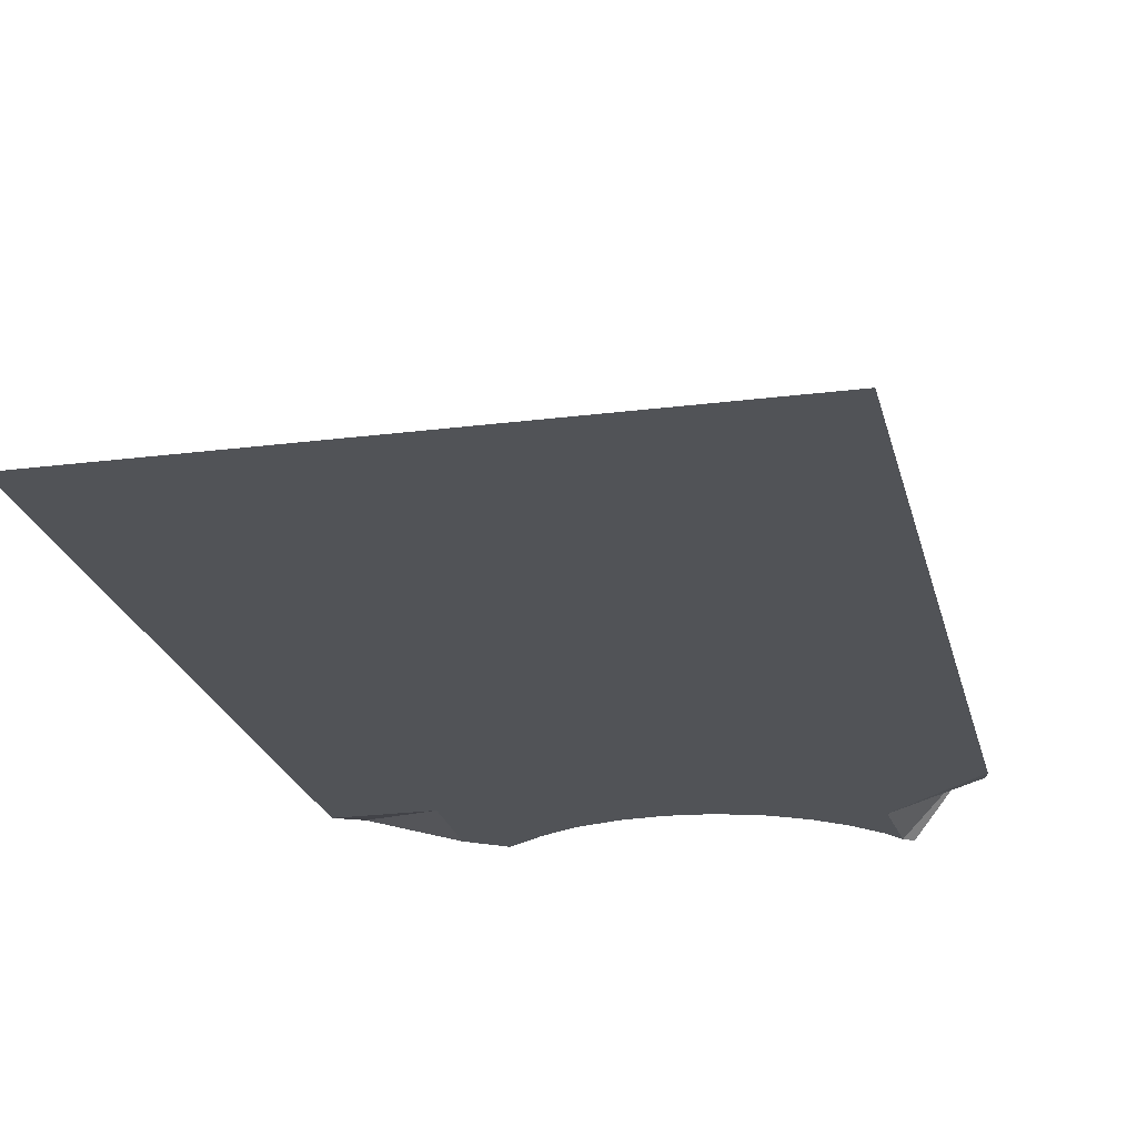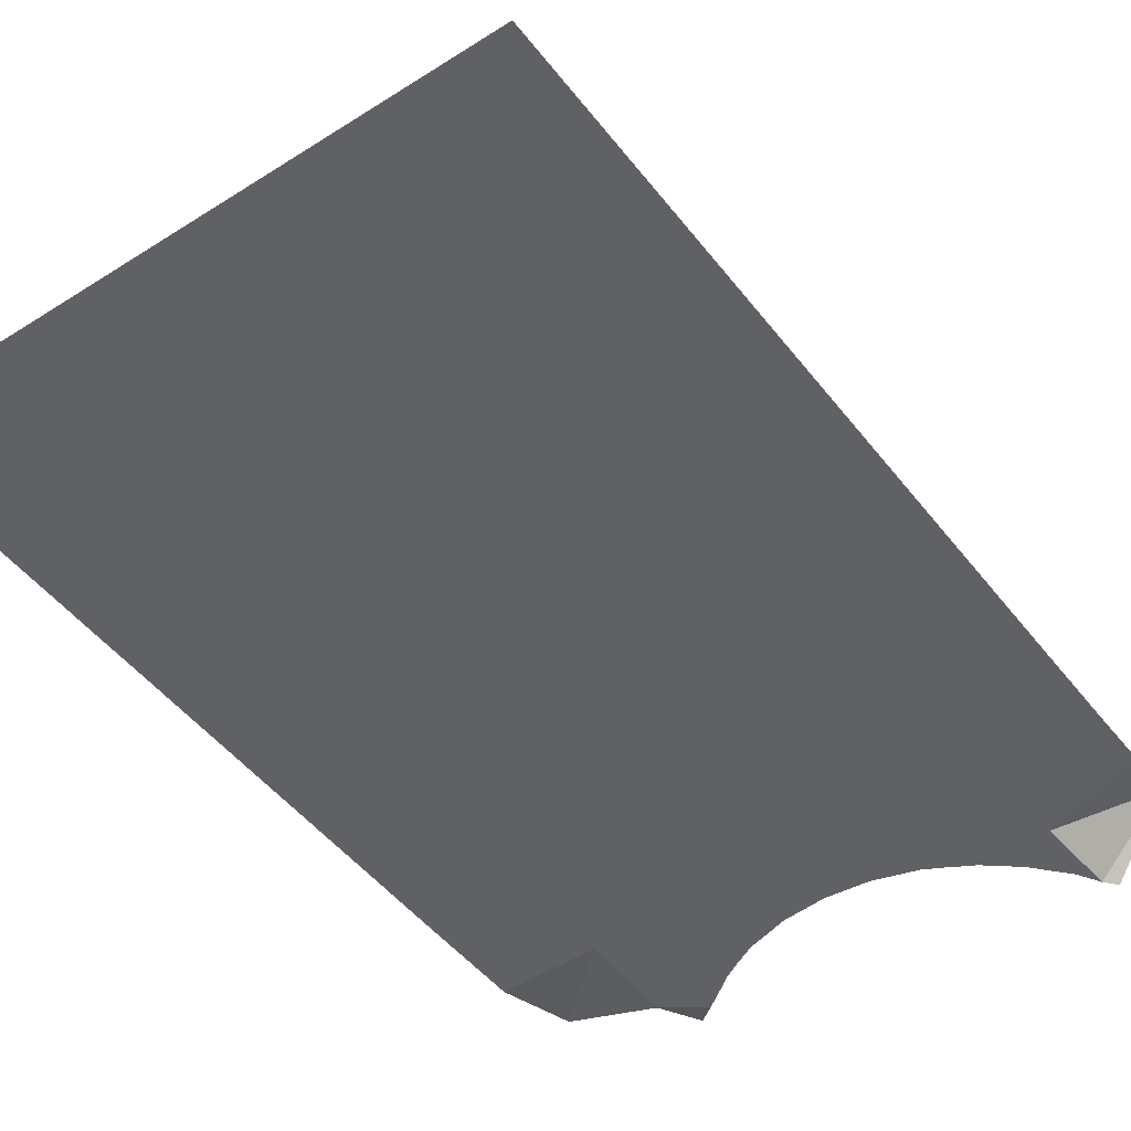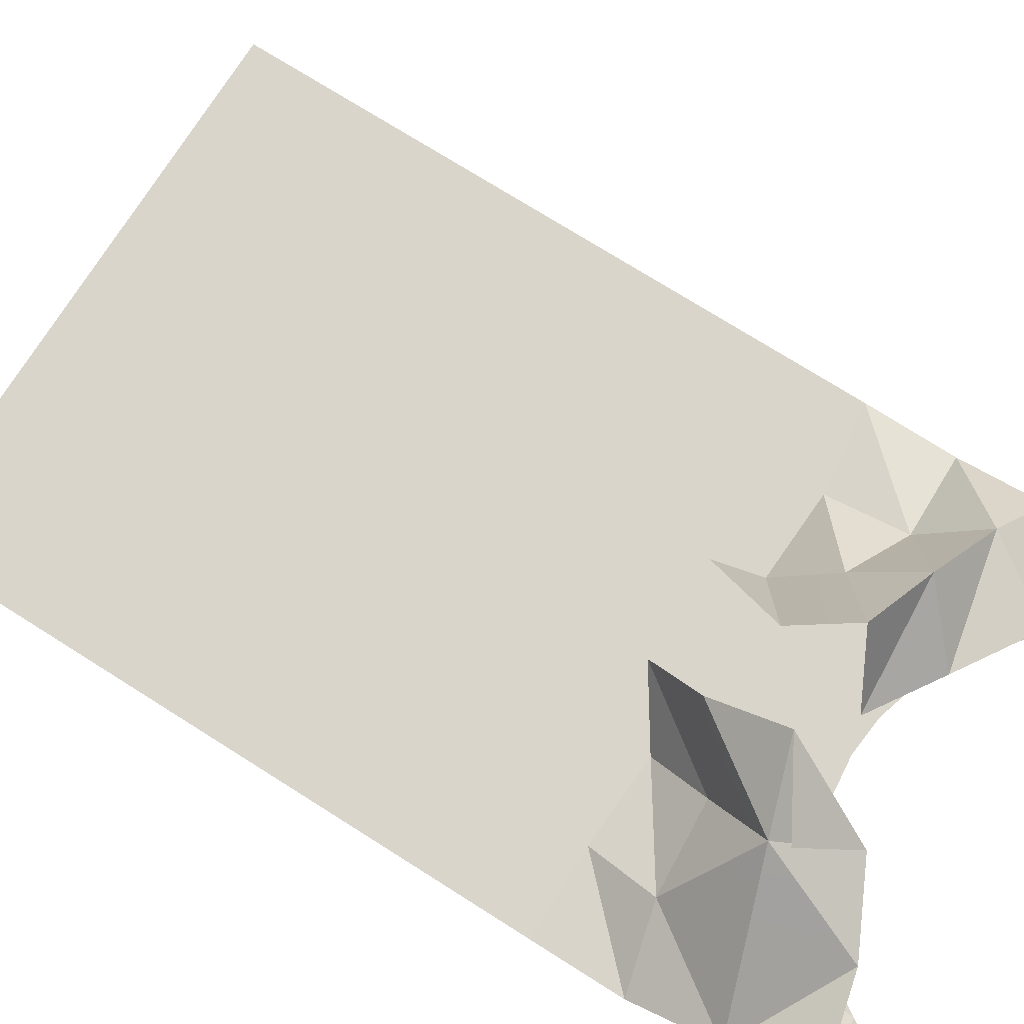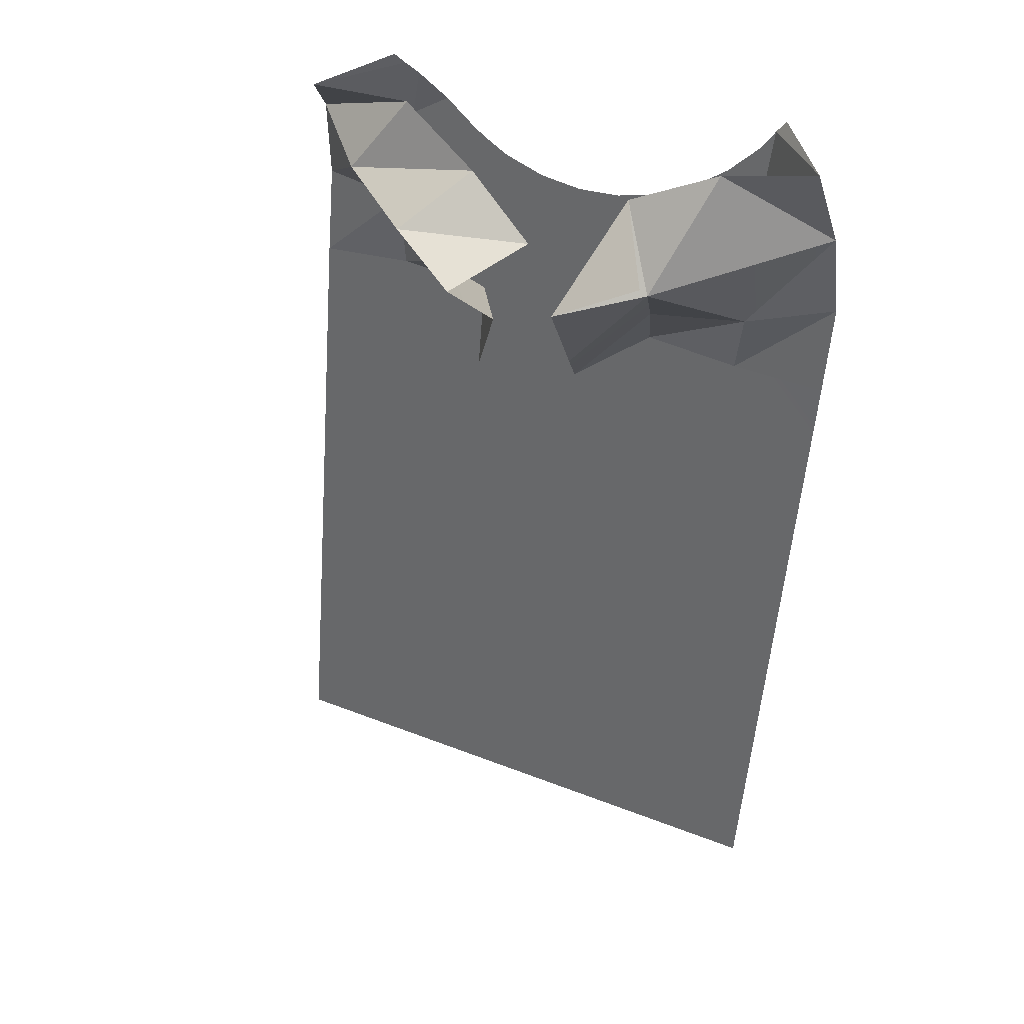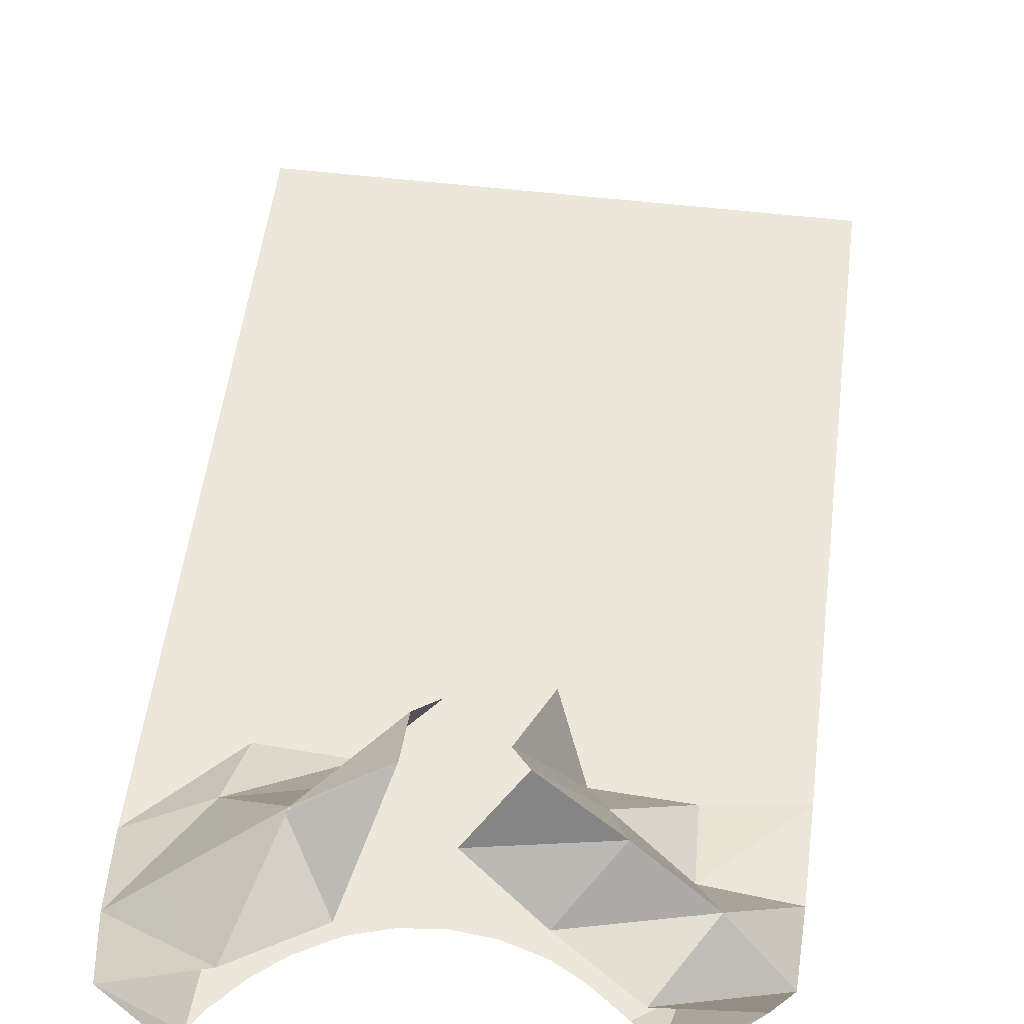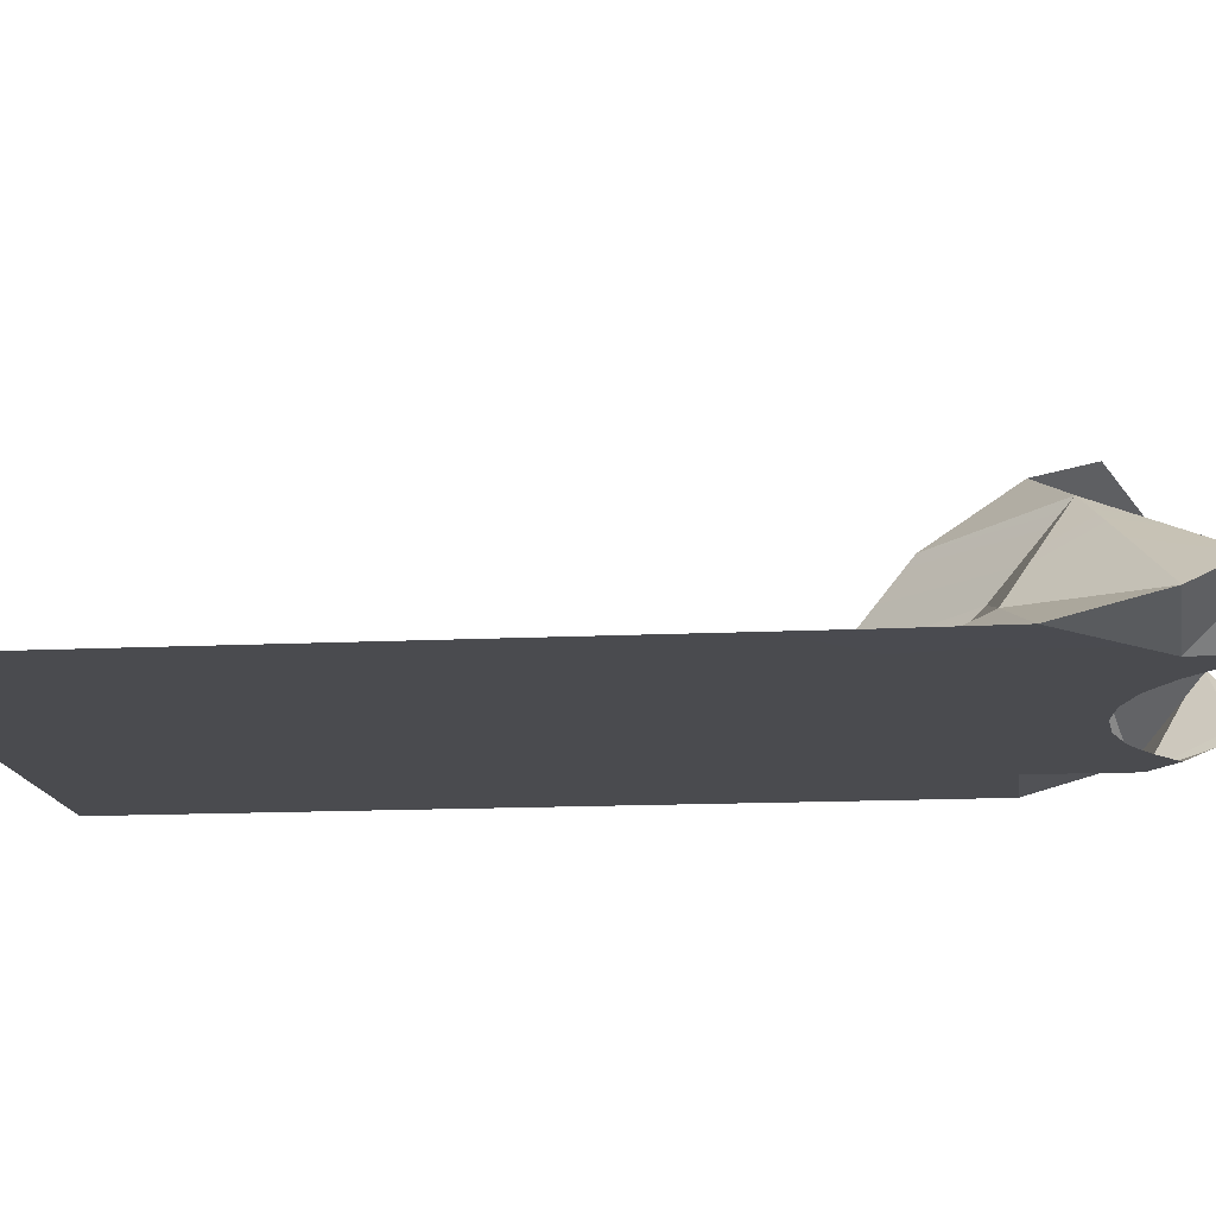
<metadata>
{"format":"obj","ext":"obj","renderer":"f3d","projection":"perspective","resolution":1024,"background":"white","views":[{"elev":-22.1,"azim":-172.0,"up":"+Y"},{"elev":-47.8,"azim":-148.9,"up":"+Y"},{"elev":74.6,"azim":-62.4,"up":"+Y"},{"elev":34.4,"azim":-156.3,"up":"+Z"},{"elev":53.5,"azim":2.6,"up":"+Y"},{"elev":-14.3,"azim":-88.6,"up":"+Y"}]}
</metadata>
<code>
o crewneck_final
v -0.8409 0.03963 0.162
v -0.7639 0.02506 0.07382
v -0.8234 -0.01054 0.1084
v -0.826 0.0656 0.282
v -0.7849 0.1346 0.1949
v -0.8594 0.1018 0.2145
v -0.4574 -0.01104 -0.2844
v -0.5338 -0.01104 -0.3741
v -0.4508 -0.01104 -0.3675
v -0.6236 -0.01104 -0.2978
v -0.7 -0.01104 -0.3875
v -0.6169 -0.01104 -0.3808
v -0.7897 -0.01104 -0.3112
v -0.8661 -0.01104 -0.4009
v -0.783 -0.01104 -0.3942
v -0.4708 -0.01104 -0.1183
v -0.5472 -0.01104 -0.208
v -0.4641 -0.01104 -0.2014
v -0.6369 -0.01104 -0.1317
v -0.7133 -0.01104 -0.2214
v -0.6302 -0.01104 -0.2147
v -0.7964 -0.01104 -0.2281
v -0.8861 -0.01104 -0.1518
v -0.8795 -0.01104 -0.2348
v -0.4841 -0.01104 0.04788
v -0.5605 -0.01104 -0.04193
v -0.4774 -0.01104 -0.03524
v -0.6503 -0.01104 0.03437
v -0.7267 -0.01104 -0.05535
v -0.6436 -0.01104 -0.04864
v -0.8098 -0.01104 -0.06205
v -0.8996 -0.01104 0.01425
v -0.8928 -0.01104 -0.06877
v -0.6406 0.05116 0.1776
v -0.5742 -0.01053 0.135
v -0.6559 -0.01054 0.1244
v -0.4908 -0.01104 0.1312
v -0.5808 -0.01104 0.2066
v -0.574 -0.01104 0.124
v -0.6637 -0.01104 0.2003
v -0.7401 -0.01104 0.1107
v -0.657 -0.01104 0.1173
v -0.8298 -0.01104 0.187
v -0.9063 -0.01104 0.09725
v -0.8232 -0.01104 0.104
v -0.9961 -0.01054 0.1737
v -0.9064 -0.01054 0.097
v -0.9894 -0.01104 0.09046
v -0.6786 0.06188 0.2797
v -0.5618 0.06725 0.2639
v -0.6273 0.1101 0.2349
v -0.532 0.0745 0.34
v -0.5863 -0.01104 0.2891
v -0.5075 0.01063 0.2923
v -0.9948 0.01126 0.2527
v -0.9027 0.05341 0.3134
v -0.9273 0.05684 0.2337
v -0.9212 0.01743 0.1609
v -0.9195 -0.01104 0.2628
v -0.9128 -0.01104 0.1802
v -0.9851 0.04801 0.3267
v -0.661 -0.01104 0.276
v -0.4981 -0.01104 0.2145
v -0.5774 0.006096 0.2093
v -0.6117 0.05215 0.329
v -0.6949 0.1513 0.2077
v -0.7102 0.08964 0.1529
v -0.7435 0.08851 0.2341
v -0.9827 -0.01104 0.007515
v -0.8165 -0.01104 0.02096
v -0.7334 -0.01104 0.02766
v -0.7468 -0.01104 0.1938
v -0.5672 -0.01104 0.04112
v -0.6803 0.05668 0.08222
v -0.9692 -0.01104 -0.1585
v -0.9759 -0.01104 -0.07548
v -0.8031 -0.01104 -0.1451
v -0.72 -0.01104 -0.1384
v -0.5539 -0.01104 -0.125
v -0.9558 -0.01104 -0.3245
v -0.8728 -0.01104 -0.3179
v -0.9625 -0.01104 -0.2415
v -0.7066 -0.01104 -0.3045
v -0.5405 -0.01104 -0.2911
v -0.9425 -0.01104 -0.4907
v -0.8594 -0.01104 -0.484
v -0.9491 -0.01104 -0.4076
v -0.7763 -0.01104 -0.4773
v -0.6933 -0.01104 -0.4706
v -0.6102 -0.01104 -0.4639
v -0.5271 -0.01104 -0.4572
v -0.4441 -0.01104 -0.4505
v -0.7831 0.08748 0.1257
v -0.8597 0.1226 0.2308
v -0.5939 0.0175 0.3491
v -0.9289 -0.01104 0.3316
v -0.6483 -0.01104 0.285
v -0.7878 -0.01104 0.2448
v -0.824 -0.01104 0.2527
v -0.8441 -0.01104 0.2614
v -0.8356 -0.01104 0.2577
v -0.8593 -0.01104 0.2684
v -0.889 -0.01104 0.2886
v -0.9164 -0.01104 0.3145
v -0.8947 -0.01104 0.2942
v -0.7808 -0.01104 0.2447
v -0.7507 -0.01104 0.2442
v -0.6899 -0.01104 0.2603
v -0.5999 0.00273 0.3352
v -0.621 -0.01104 0.3093
v -0.7142 -0.01104 0.2507
v -0.6689 -0.01104 0.271
v -0.5884 0.02739 0.3599
v -0.9378 -0.008968 0.3432
v -0.858 -0.01104 0.2685
v -0.6797 -0.01104 0.2642
f 1 2 3
f 4 5 6
f 7 8 9
f 10 11 12
f 13 14 15
f 16 17 18
f 19 20 21
f 22 23 24
f 25 26 27
f 28 29 30
f 31 32 33
f 34 35 36
f 37 38 39
f 40 41 42
f 43 44 45
f 46 47 48
f 49 50 51
f 52 53 54
f 55 56 57
f 55 58 46
f 59 46 60
f 59 61 55
f 62 40 38
f 54 38 63
f 50 63 64
f 65 54 50
f 51 64 34
f 66 34 67
f 68 51 66
f 44 69 32
f 60 48 44
f 70 44 32
f 41 70 71
f 72 45 41
f 42 71 28
f 39 28 73
f 39 40 42
f 37 73 25
f 64 37 35
f 67 36 74
f 33 75 23
f 32 76 33
f 77 33 23
f 29 77 78
f 29 70 31
f 30 78 19
f 26 19 79
f 73 30 26
f 27 79 16
f 24 80 81
f 23 82 24
f 22 81 13
f 20 13 83
f 20 77 22
f 21 83 10
f 17 10 84
f 79 21 17
f 18 84 7
f 14 85 86
f 81 87 14
f 15 86 88
f 11 88 89
f 83 15 11
f 12 89 90
f 8 90 91
f 84 12 8
f 9 91 92
f 6 93 1
f 58 6 1
f 56 6 57
f 58 3 47
f 1 93 2
f 4 94 5
f 7 84 8
f 10 83 11
f 13 81 14
f 16 79 17
f 19 78 20
f 22 77 23
f 25 73 26
f 28 71 29
f 31 70 32
f 34 64 35
f 37 63 38
f 40 72 41
f 43 60 44
f 46 58 47
f 49 65 50
f 52 95 53
f 55 61 56
f 55 57 58
f 59 55 46
f 96 61 59
f 38 97 62
f 54 53 38
f 50 54 63
f 65 52 54
f 51 50 64
f 66 51 34
f 68 49 51
f 44 48 69
f 60 46 48
f 70 45 44
f 41 45 70
f 72 43 45
f 42 41 71
f 39 42 28
f 39 38 40
f 37 39 73
f 64 63 37
f 67 34 36
f 33 76 75
f 32 69 76
f 77 31 33
f 29 31 77
f 29 71 70
f 30 29 78
f 26 30 19
f 73 28 30
f 27 26 79
f 24 82 80
f 23 75 82
f 22 24 81
f 20 22 13
f 20 78 77
f 21 20 83
f 17 21 10
f 79 19 21
f 18 17 84
f 14 87 85
f 81 80 87
f 15 14 86
f 11 15 88
f 83 13 15
f 12 11 89
f 8 12 90
f 84 10 12
f 9 8 91
f 6 5 93
f 58 57 6
f 56 4 6
f 58 1 3
f 98 99 43
f 100 43 101
f 102 59 60
f 103 59 102
f 104 59 105
f 106 72 107
f 108 72 40
f 109 110 53
f 111 72 108
f 62 112 40
f 52 113 95
f 96 114 61
f 38 53 97
f 43 106 98
f 99 101 43
f 100 60 43
f 60 100 102
f 100 115 102
f 103 105 59
f 104 96 59
f 106 43 72
f 40 112 116
f 116 108 40
f 53 95 109
f 110 97 53
f 111 107 72

</code>
